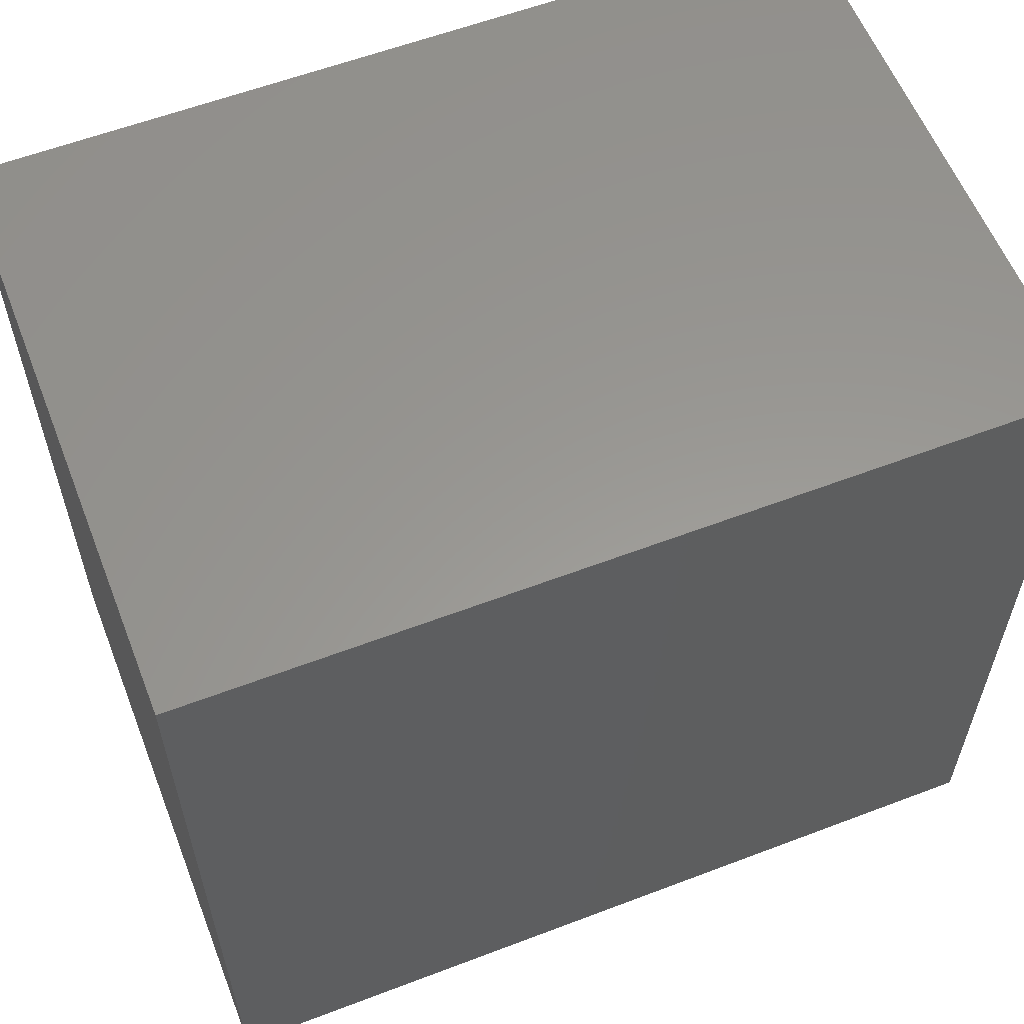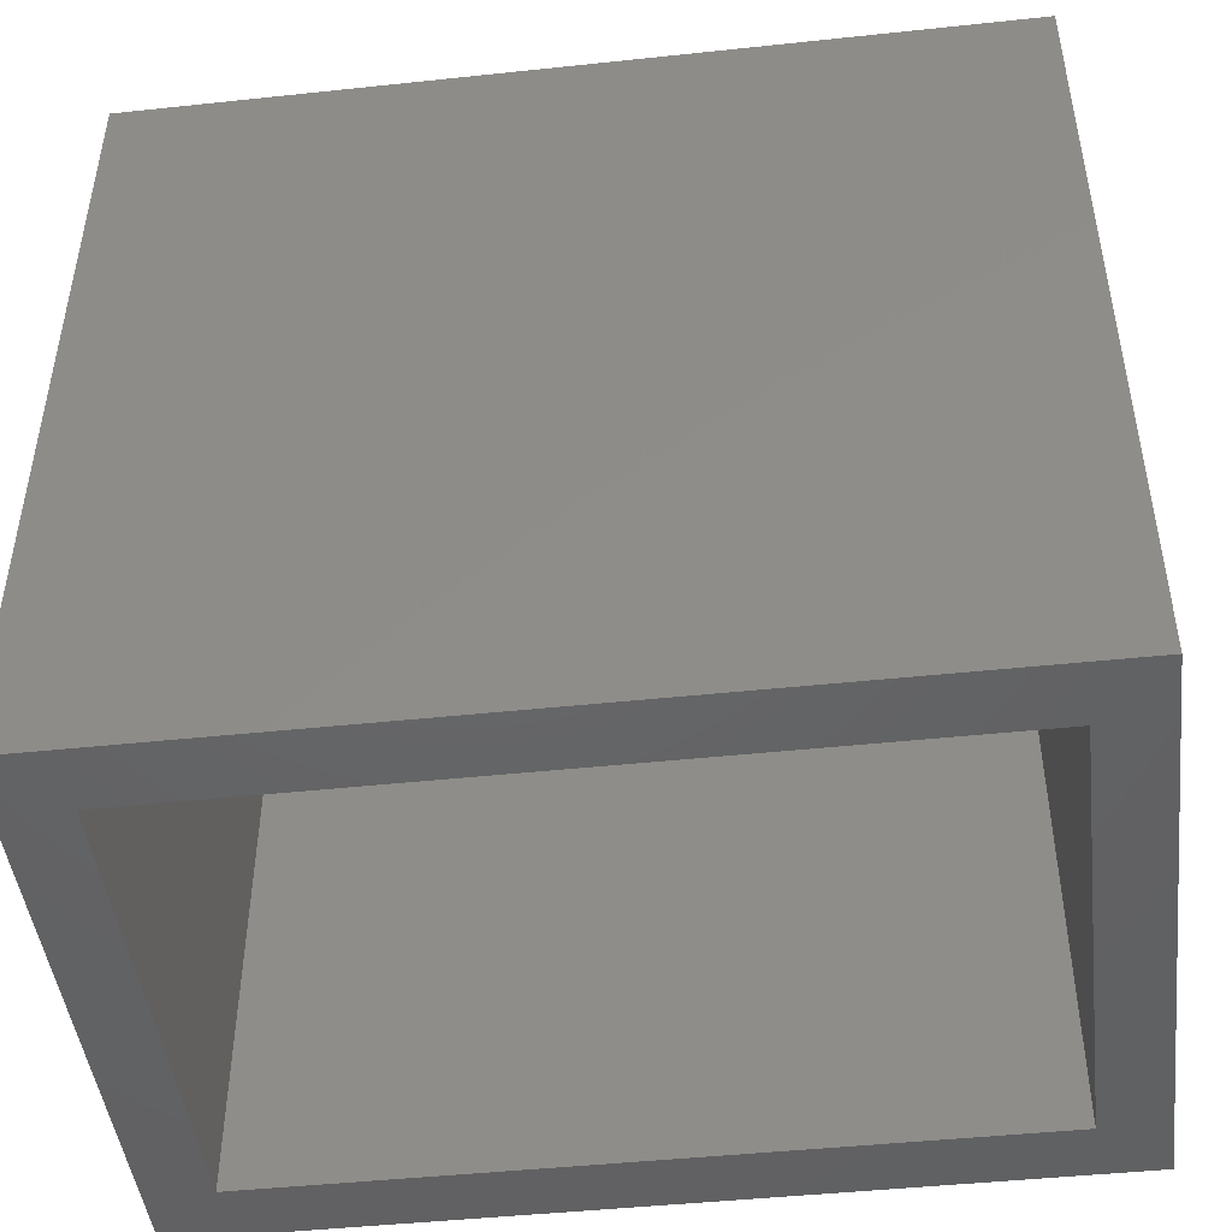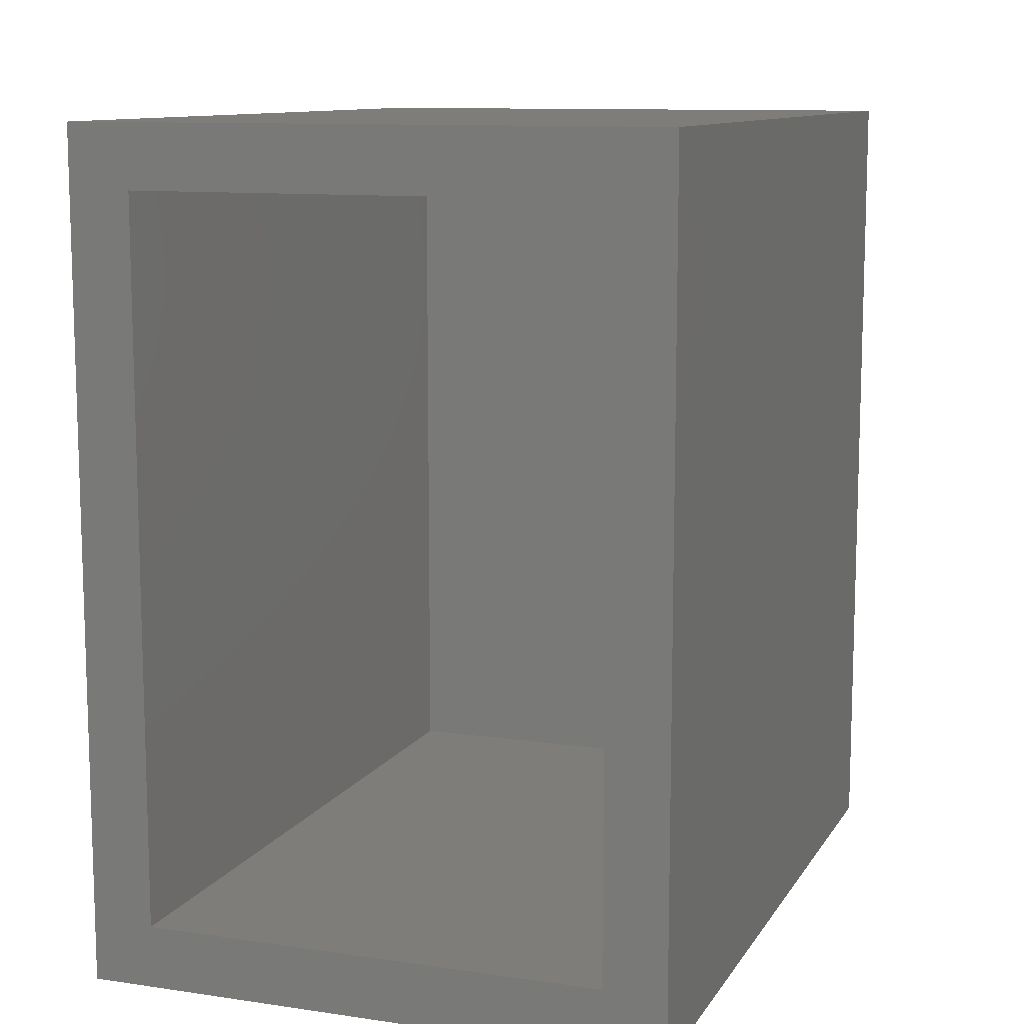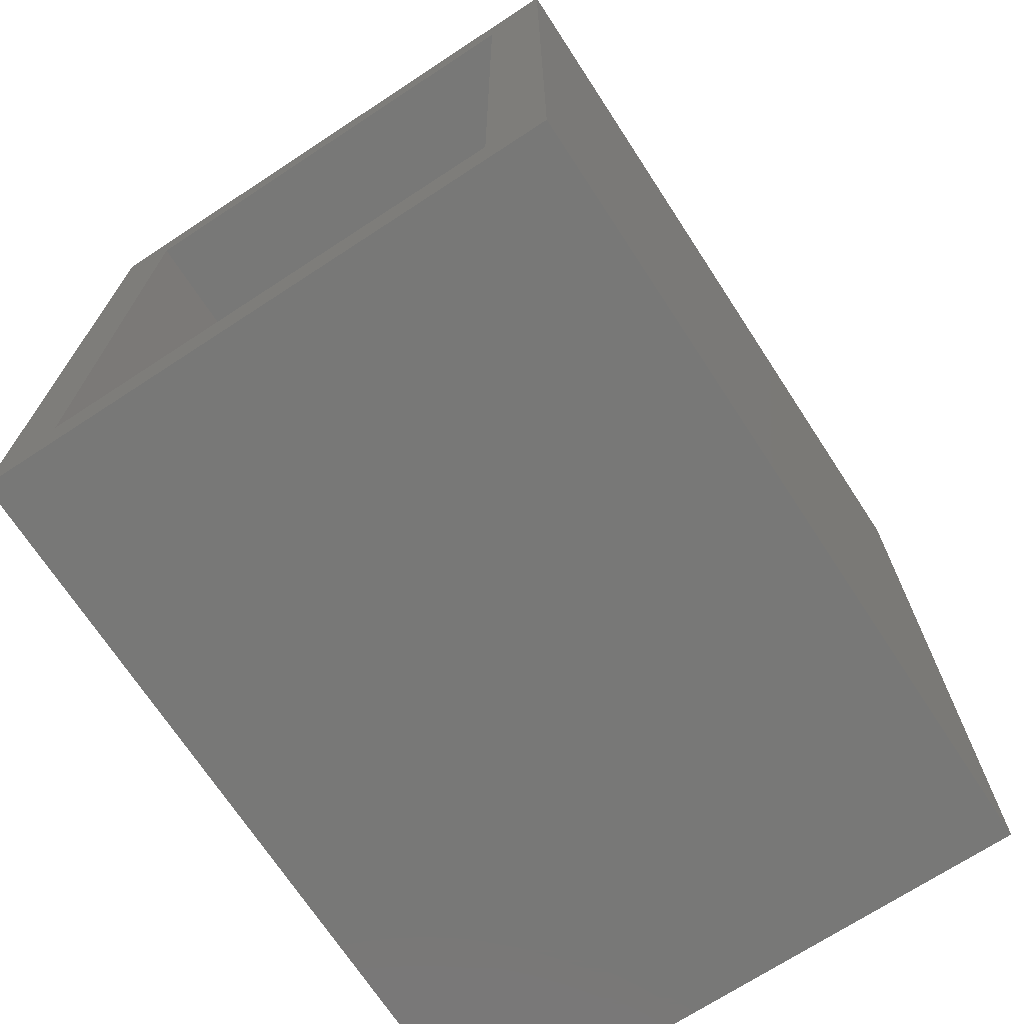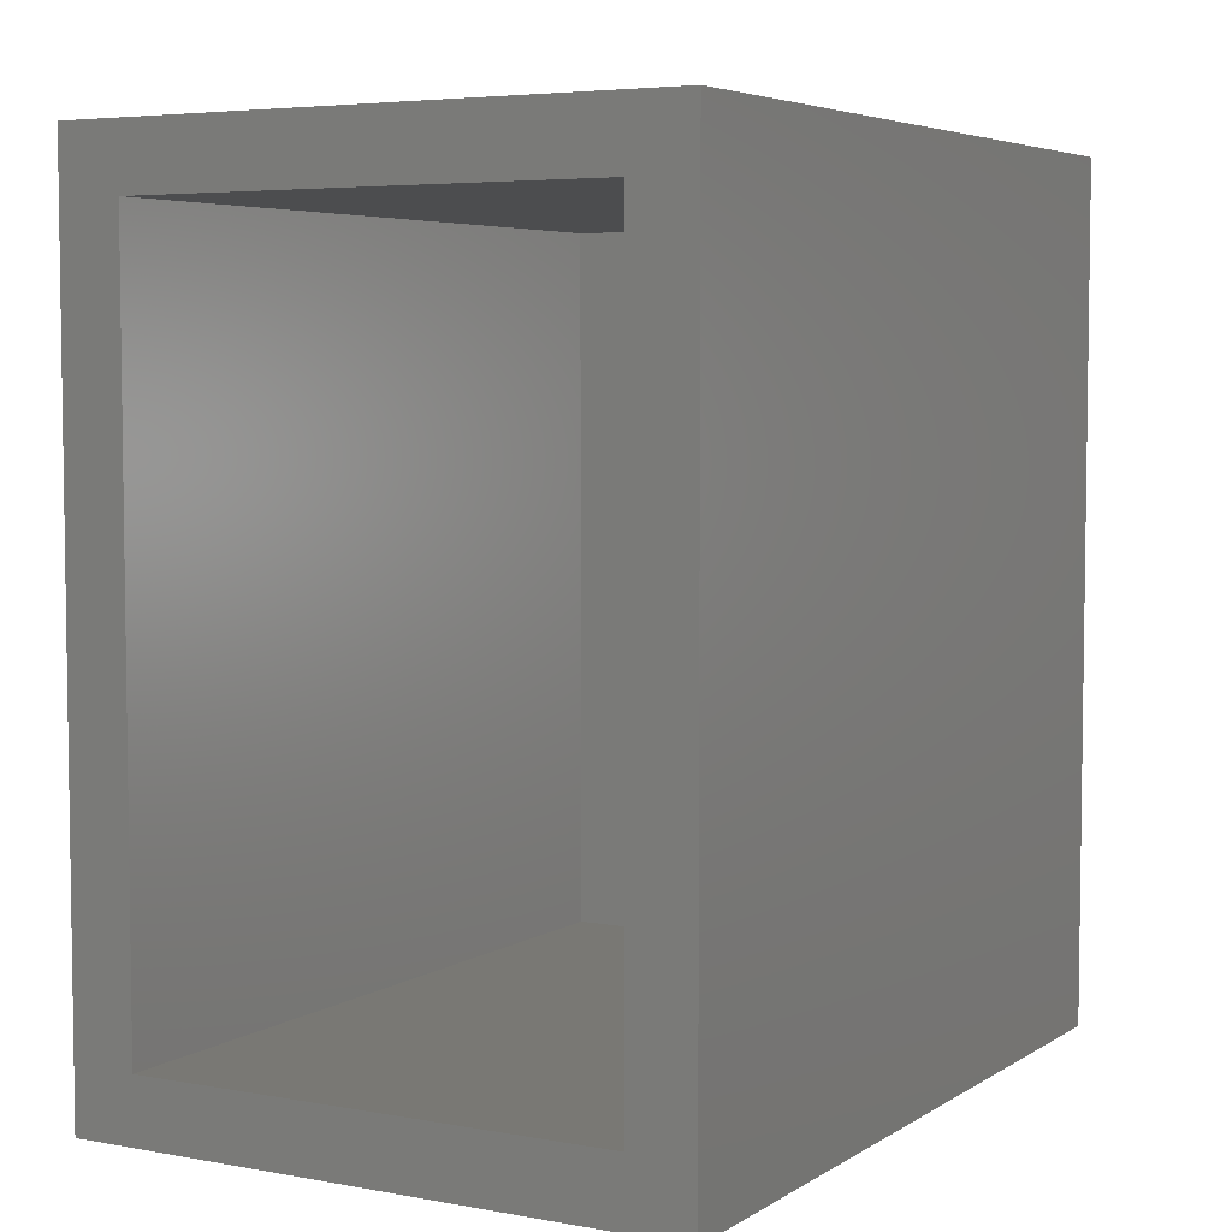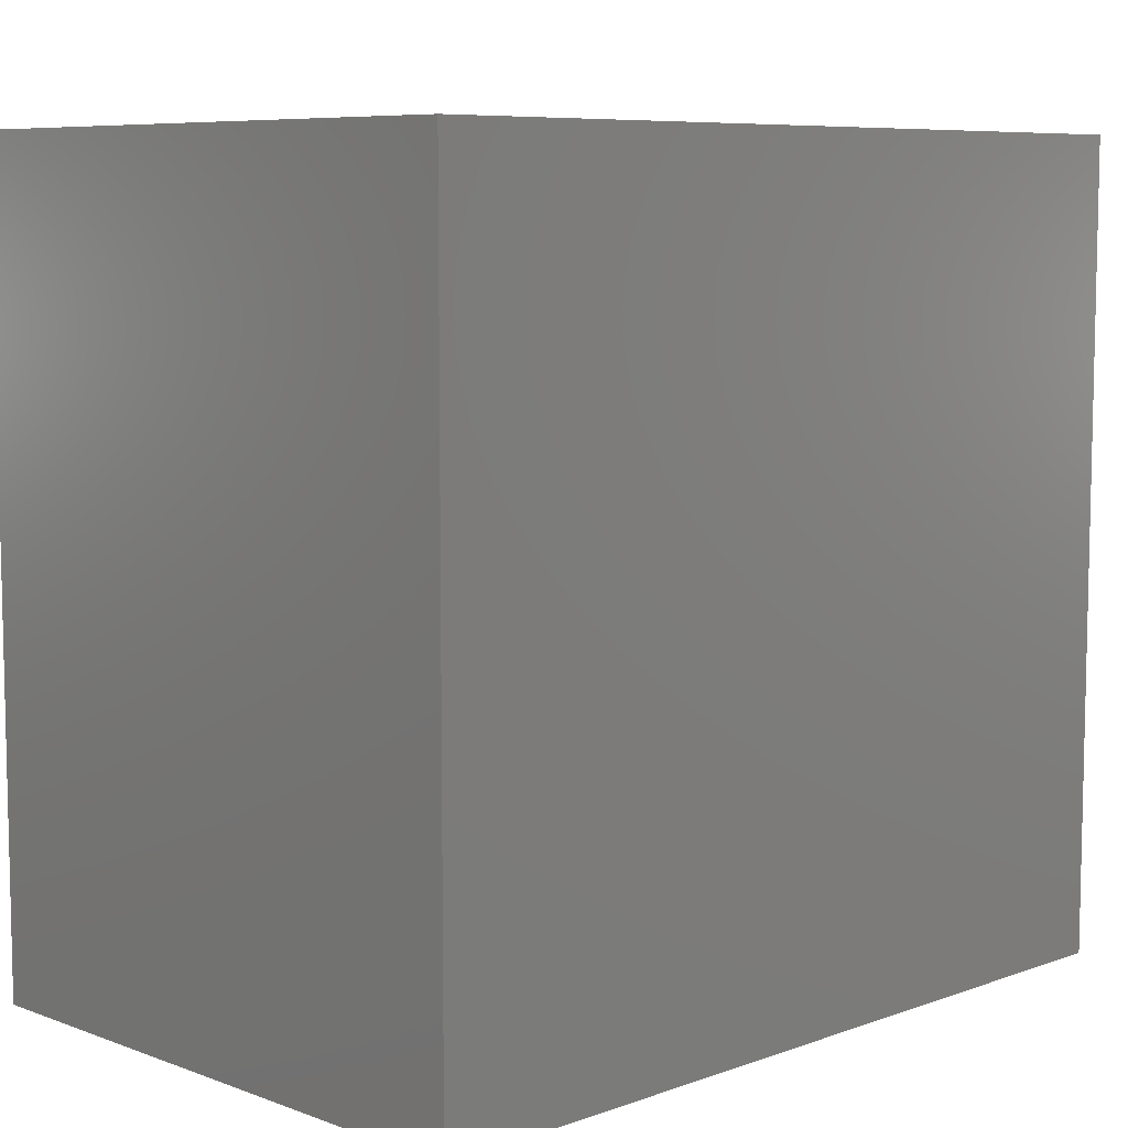
<metadata>
{"format":"stl","ext":"stl","renderer":"f3d","projection":"perspective","resolution":1024,"background":"white","views":[{"elev":59.0,"azim":68.6,"up":"+Z"},{"elev":-46.4,"azim":-83.1,"up":"+Z"},{"elev":10.8,"azim":-160.0,"up":"+Y"},{"elev":-70.8,"azim":-146.8,"up":"+Y"},{"elev":5.1,"azim":-150.4,"up":"+Y"},{"elev":7.6,"azim":45.3,"up":"+Z"}]}
</metadata>
<code>
# stl→obj: 16 verts, 28 faces
v -0.5469 0.7969 0
v -0.4844 0.01562 0
v -0.5469 -0.04688 0
v -0.01826 0.01562 0
v 0.04424 -0.04688 0
v -0.4844 0.7344 0
v 0.04424 0.7969 0
v -0.01826 0.7344 0
v -0.4844 0.01562 0.7344
v -0.01826 0.01562 0.7344
v -0.01826 0.7344 0.7344
v -0.4844 0.7344 0.7344
v -0.5469 -0.04688 0.7969
v 0.04424 -0.04688 0.7969
v 0.04424 0.7969 0.7969
v -0.5469 0.7969 0.7969
f 1 2 3
f 3 2 4
f 3 4 5
f 2 1 6
f 6 1 7
f 6 7 8
f 8 7 5
f 8 5 4
f 2 9 4
f 4 9 10
f 4 10 8
f 8 10 11
f 8 11 6
f 6 11 12
f 6 12 2
f 2 12 9
f 3 5 13
f 13 5 14
f 14 5 15
f 15 5 7
f 7 1 15
f 15 1 16
f 16 1 13
f 13 1 3
f 13 14 16
f 16 14 15
f 9 12 10
f 10 12 11

</code>
